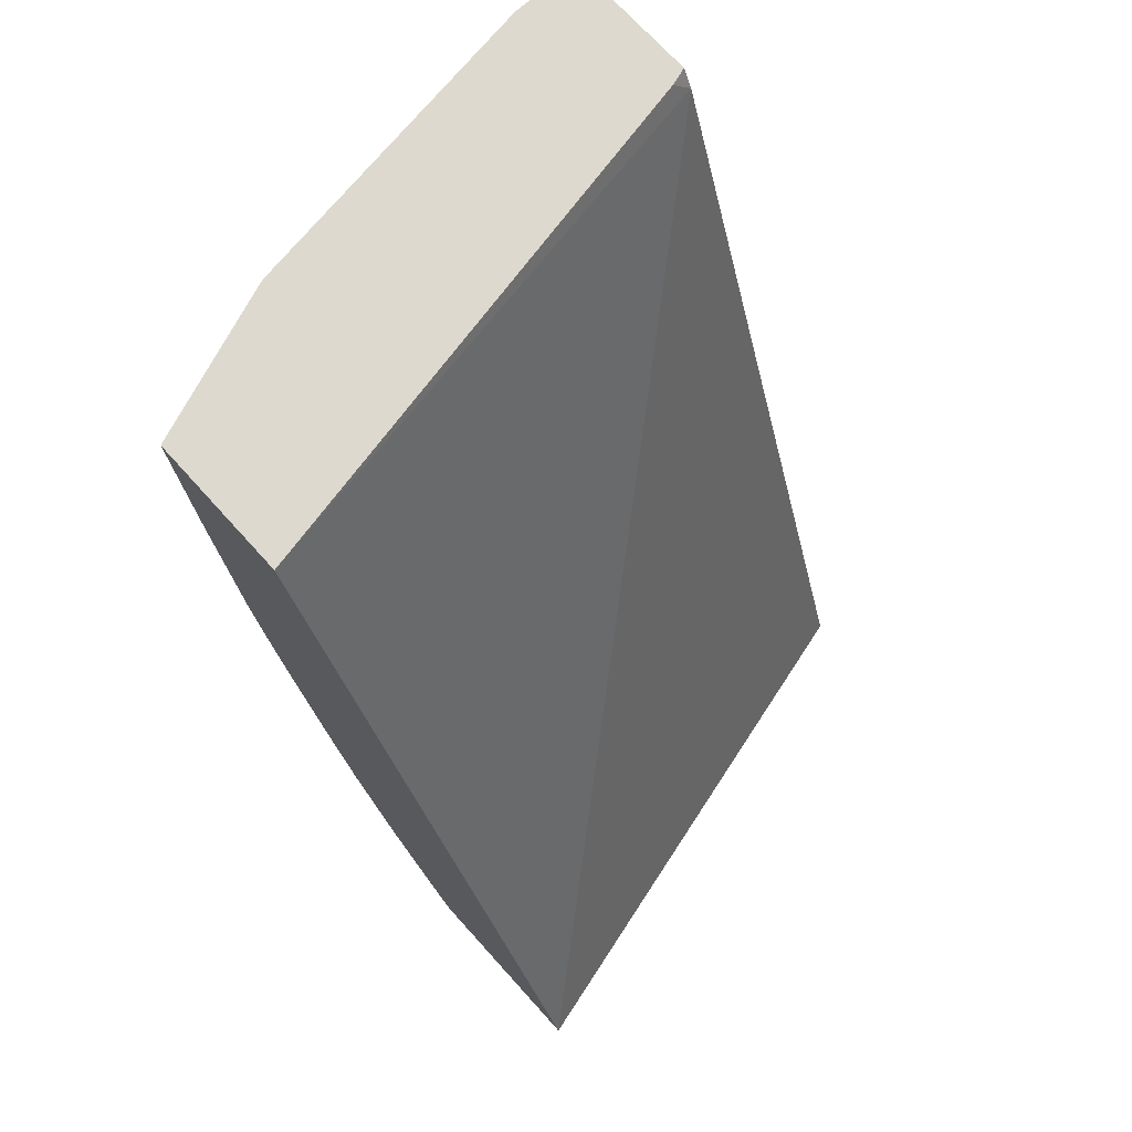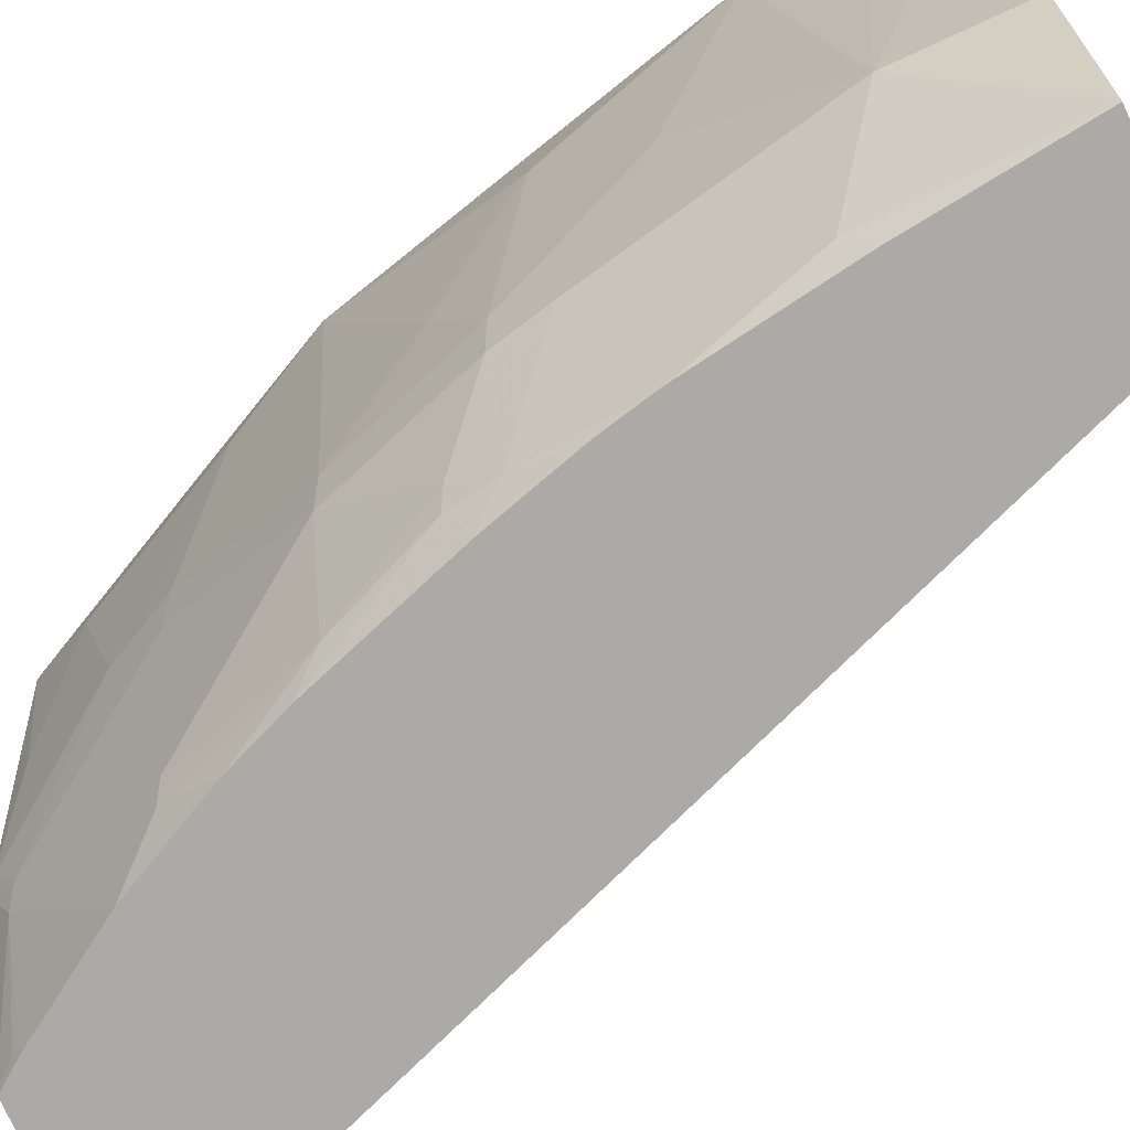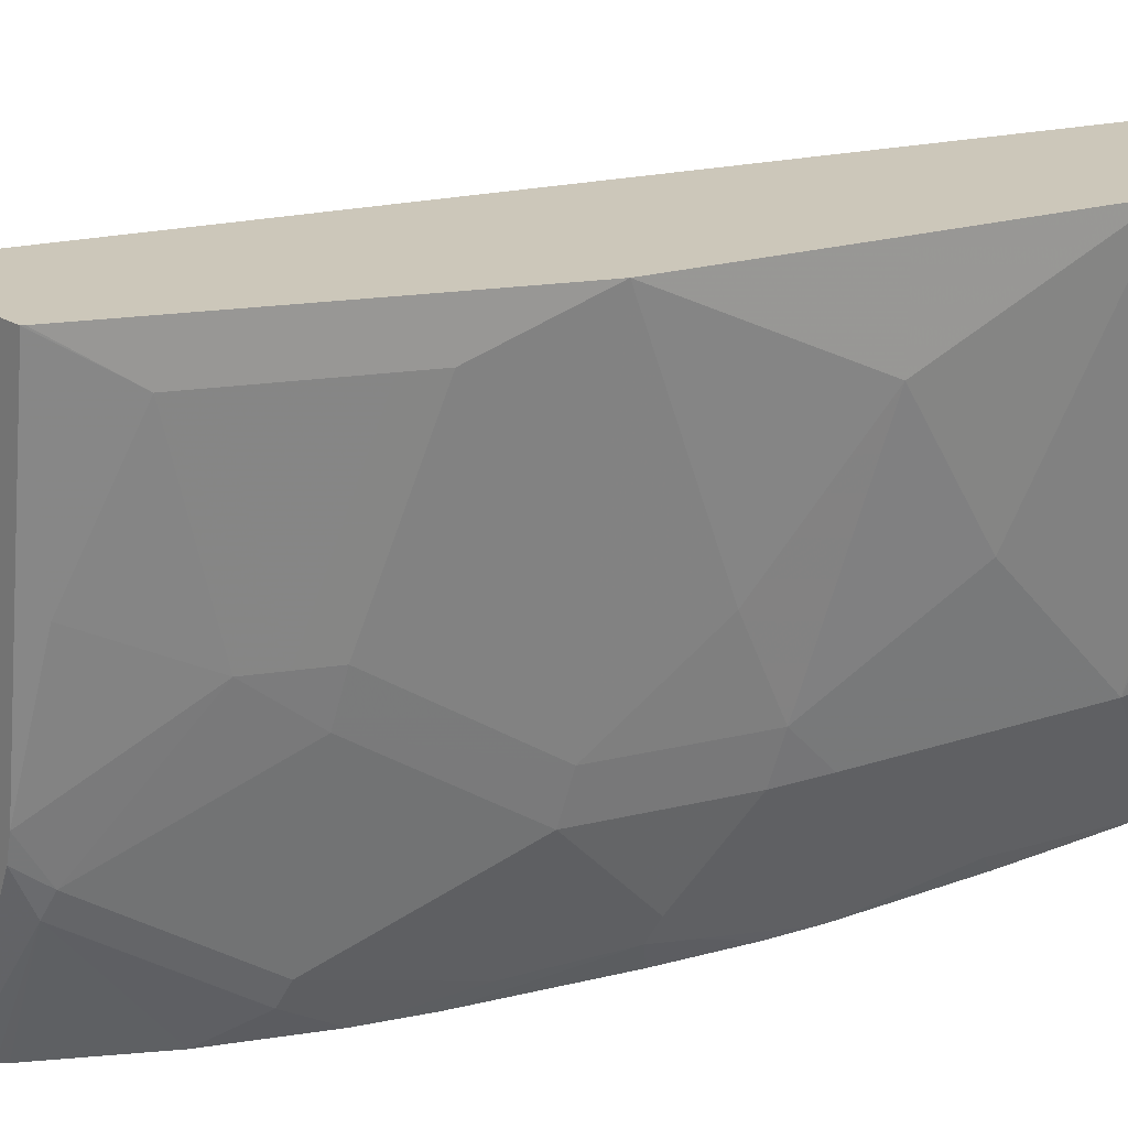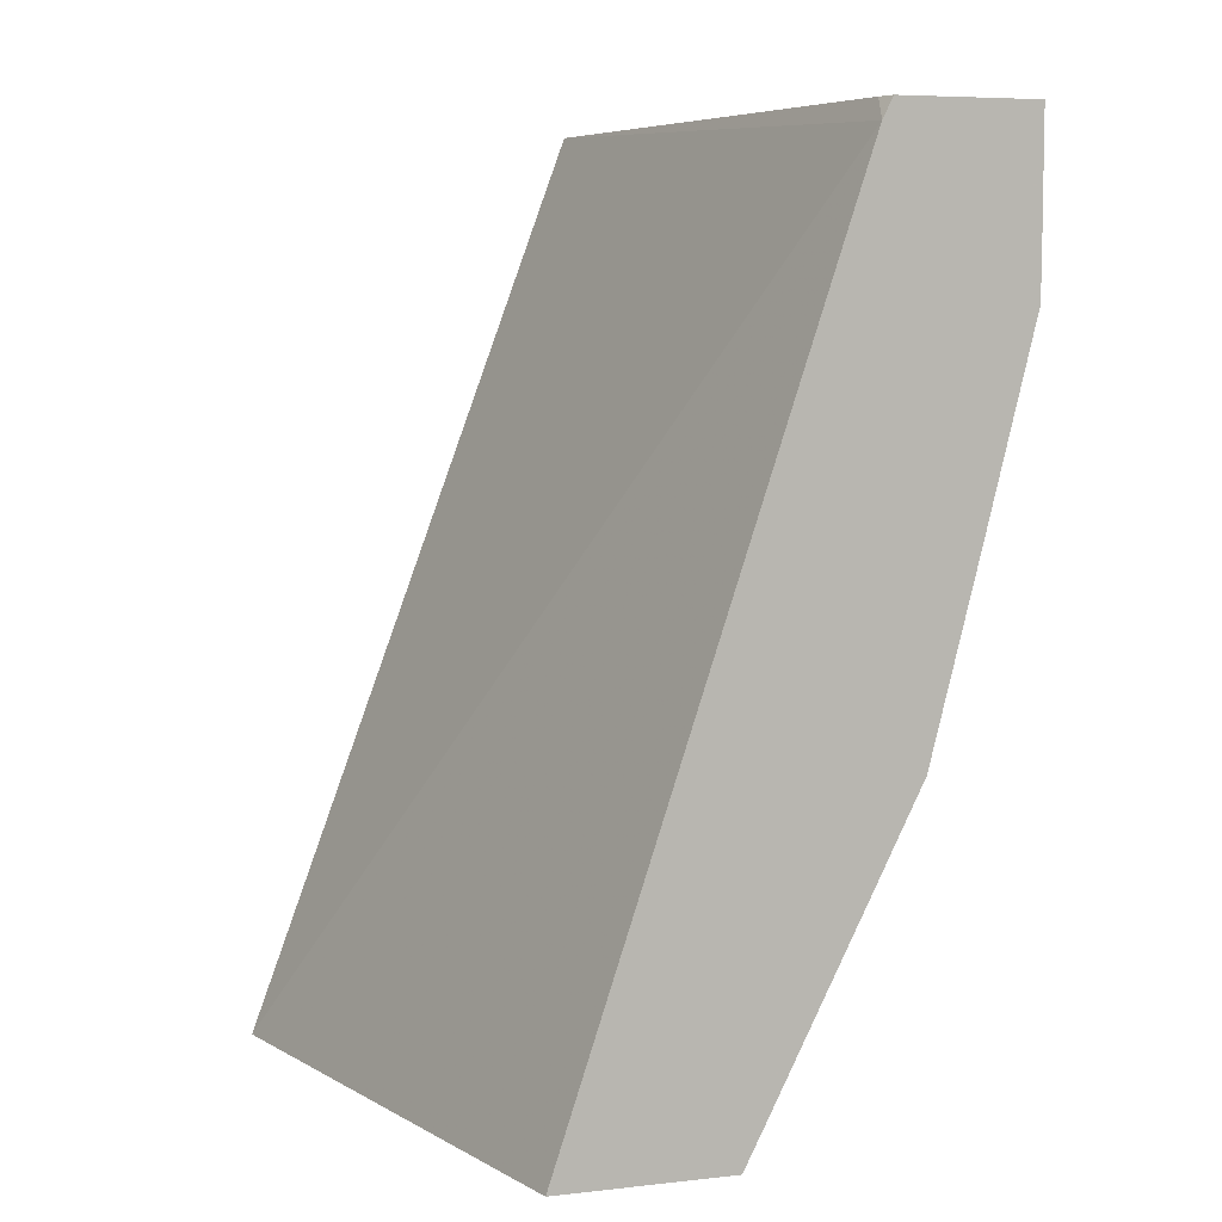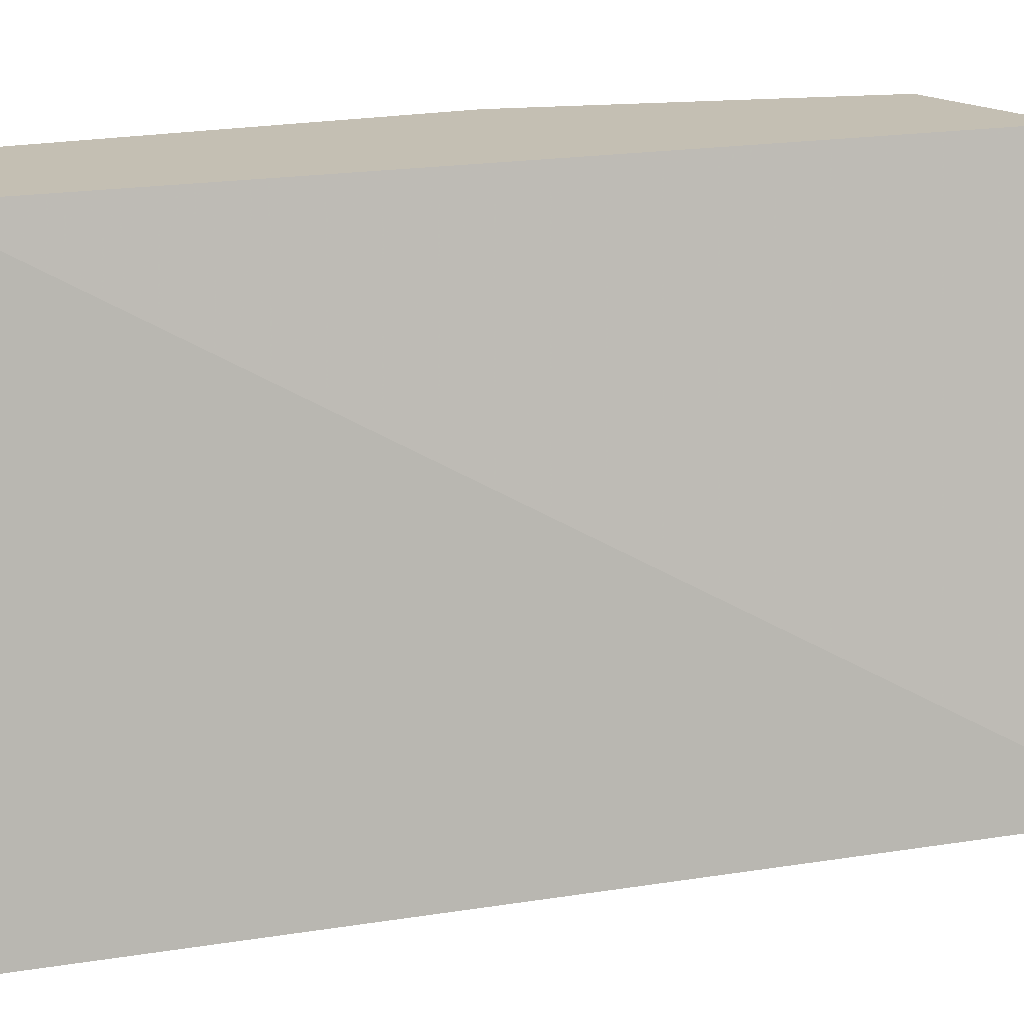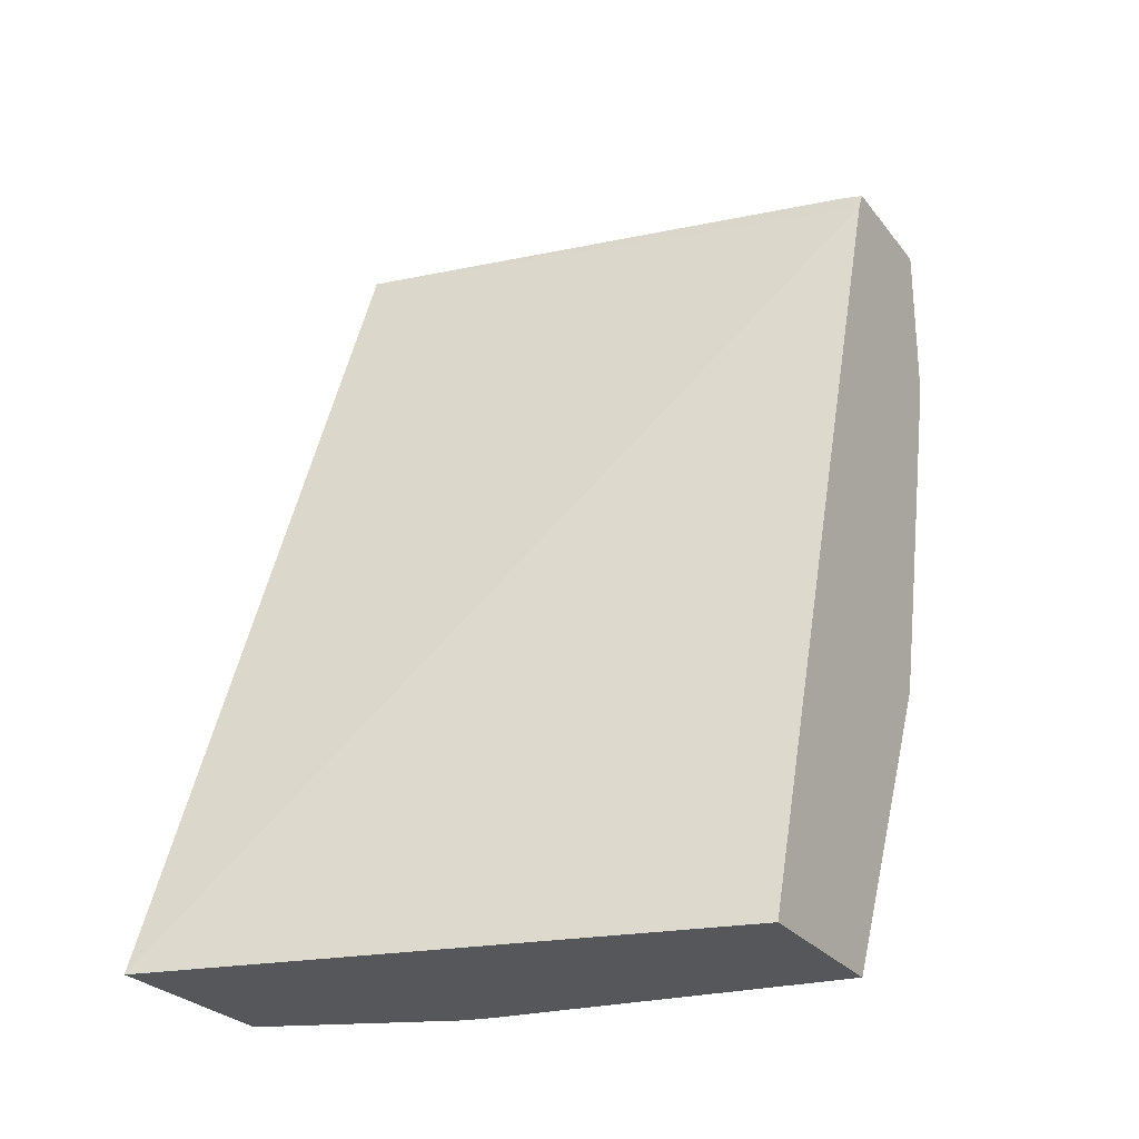
<metadata>
{"format":"obj","ext":"obj","renderer":"f3d","projection":"perspective","resolution":1024,"background":"white","views":[{"elev":71.5,"azim":-132.1,"up":"+Y"},{"elev":-75.8,"azim":114.6,"up":"+Z"},{"elev":21.4,"azim":48.1,"up":"+Z"},{"elev":6.5,"azim":-18.2,"up":"+Y"},{"elev":17.7,"azim":-128.0,"up":"+Z"},{"elev":-26.7,"azim":-60.7,"up":"+Y"}]}
</metadata>
<code>
v 0.6102 -0.449 -0.02776
v 0.5912 -0.449 -0.1525
v 0.6102 -0.449 -0.0006226
v 0.6102 -0.4768 -0.01908
v 0.5912 -0.4958 -0.1525
v 0.5698 -0.449 -0.2098
v 0.5572 -0.449 -0.0006226
v 0.6102 -0.4953 -0.0006226
v 0.6101 -0.5144 -0.0006226
v 0.5848 -0.5022 -0.1653
v 0.5688 -0.449 -0.2122
v 0.5912 -0.5149 -0.1335
v 0.5721 -0.5912 -0.1525
v 0.555 -0.449 -0.007727
v 0.5532 -0.457 -0.0006226
v 0.6099 -0.5152 -0.0006226
v 0.5912 -0.5912 -0.03815
v 0.5912 -0.553 -0.09536
v 0.5912 -0.534 -0.1144
v 0.5657 -0.5213 -0.2034
v 0.5657 -0.5976 -0.1653
v 0.5137 -0.449 -0.2122
v 0.5613 -0.5125 -0.2122
v 0.5721 -0.6103 -0.1335
v 0.5673 -0.6126 -0.1525
v 0.3858 -0.7953 -0.2122
v 0.4415 -0.7953 -0.0006226
v 0.5912 -0.5912 -0.0006226
v 0.5721 -0.6293 -0.09536
v 0.5719 -0.6675 -0.0006226
v 0.5467 -0.6166 -0.2034
v 0.5518 -0.5734 -0.2122
v 0.5524 -0.57 -0.2122
v 0.553 -0.6674 -0.1335
v 0.5483 -0.6317 -0.1907
v 0.5483 -0.6698 -0.1525
v 0.4574 -0.7953 -0.2122
v 0.508 -0.7953 -0.0006226
v 0.553 -0.7056 -0.0006226
v 0.553 -0.7056 -0.01908
v 0.5435 -0.6341 -0.2002
v 0.5375 -0.6275 -0.2122
v 0.547 -0.5942 -0.2122
v 0.5479 -0.5907 -0.2122
v 0.534 -0.7246 -0.09536
v 0.5292 -0.727 -0.1144
v 0.5276 -0.6738 -0.2034
v 0.4911 -0.7843 -0.1525
v 0.5101 -0.727 -0.1907
v 0.4588 -0.7953 -0.2098
v 0.4649 -0.7854 -0.2122
v 0.4891 -0.7953 -0.1335
v 0.5022 -0.7882 -0.07628
v 0.5212 -0.7691 -0.01908
v 0.5086 -0.7943 -0.0006226
v 0.5467 -0.7183 -0.0006226
v 0.5467 -0.7183 -0.01908
v 0.5276 -0.7374 -0.09536
v 0.5184 -0.6847 -0.2122
v 0.5212 -0.7501 -0.09536
v 0.5054 -0.7294 -0.2002
v 0.5089 -0.7086 -0.2122
v 0.5101 -0.7056 -0.2122
v 0.4867 -0.7953 -0.1437
v 0.4863 -0.7866 -0.1621
v 0.4641 -0.7882 -0.2098
v 0.4899 -0.7467 -0.2122
v 0.5276 -0.7564 -0.01908
v 0.5151 -0.7814 -0.0006226
v 0.5405 -0.7306 -0.0006226
v 0.5276 -0.7564 -0.0006226
f 31 44 32
f 34 40 45
f 34 45 46
f 34 46 36
f 35 36 47
f 35 47 41
f 36 48 49
f 36 49 47
f 37 51 50
f 38 54 55
f 31 43 44
f 38 53 54
f 38 52 53
f 36 46 48
f 31 42 43
f 25 36 35
f 31 35 41
f 21 25 31
f 24 29 34
f 39 56 57
f 24 34 36
f 24 36 25
f 25 35 31
f 31 41 42
f 26 37 50
f 26 64 52
f 26 52 38
f 26 38 27
f 29 30 34
f 30 39 40
f 30 40 34
f 26 50 64
f 39 57 40
f 54 60 58
f 40 58 45
f 51 67 65
f 52 60 53
f 53 60 54
f 54 58 68
f 54 68 69
f 54 69 55
f 51 65 66
f 56 70 57
f 57 68 58
f 61 65 67
f 61 67 62
f 68 71 69
f 68 70 71
f 20 33 23
f 57 70 68
f 40 57 58
f 50 65 64
f 50 51 66
f 41 47 59
f 41 59 42
f 45 58 46
f 46 58 60
f 46 60 48
f 47 49 61
f 50 66 65
f 47 61 62
f 47 63 59
f 48 60 52
f 48 52 64
f 48 64 65
f 48 65 49
f 49 65 61
f 47 62 63
f 20 32 33
f 15 26 27
f 18 24 19
f 5 12 24
f 5 9 12
f 5 11 6
f 5 10 11
f 4 9 5
f 4 8 9
f 3 9 8
f 3 16 9
f 3 28 16
f 3 30 28
f 3 39 30
f 3 56 39
f 3 70 56
f 3 71 70
f 3 69 71
f 3 55 69
f 3 38 55
f 20 31 32
f 1 2 6
f 1 6 11
f 1 11 22
f 1 22 14
f 1 14 7
f 5 24 13
f 1 7 3
f 1 8 4
f 1 4 5
f 1 5 2
f 2 5 6
f 3 7 15
f 3 27 38
f 1 3 8
f 5 13 21
f 3 15 27
f 7 14 15
f 17 30 29
f 5 21 10
f 17 28 30
f 17 24 18
f 17 29 24
f 16 28 17
f 15 22 26
f 13 25 21
f 13 24 25
f 12 19 24
f 11 26 22
f 11 37 26
f 11 51 37
f 11 67 51
f 11 62 67
f 14 22 15
f 11 59 63
f 9 17 18
f 11 63 62
f 9 18 19
f 9 19 12
f 10 20 11
f 10 31 20
f 11 20 23
f 10 21 31
f 11 33 32
f 11 32 44
f 11 44 43
f 11 43 42
f 11 42 59
f 11 23 33
f 9 16 17

</code>
